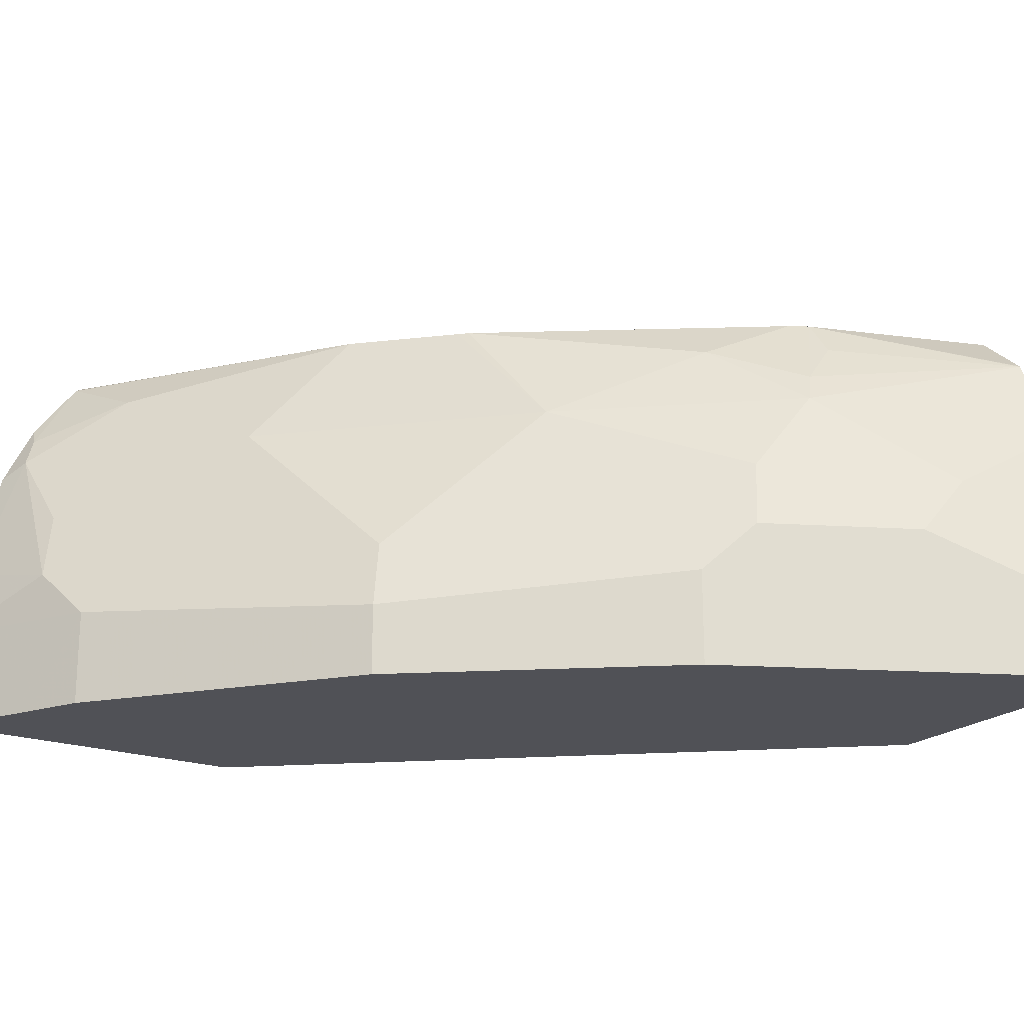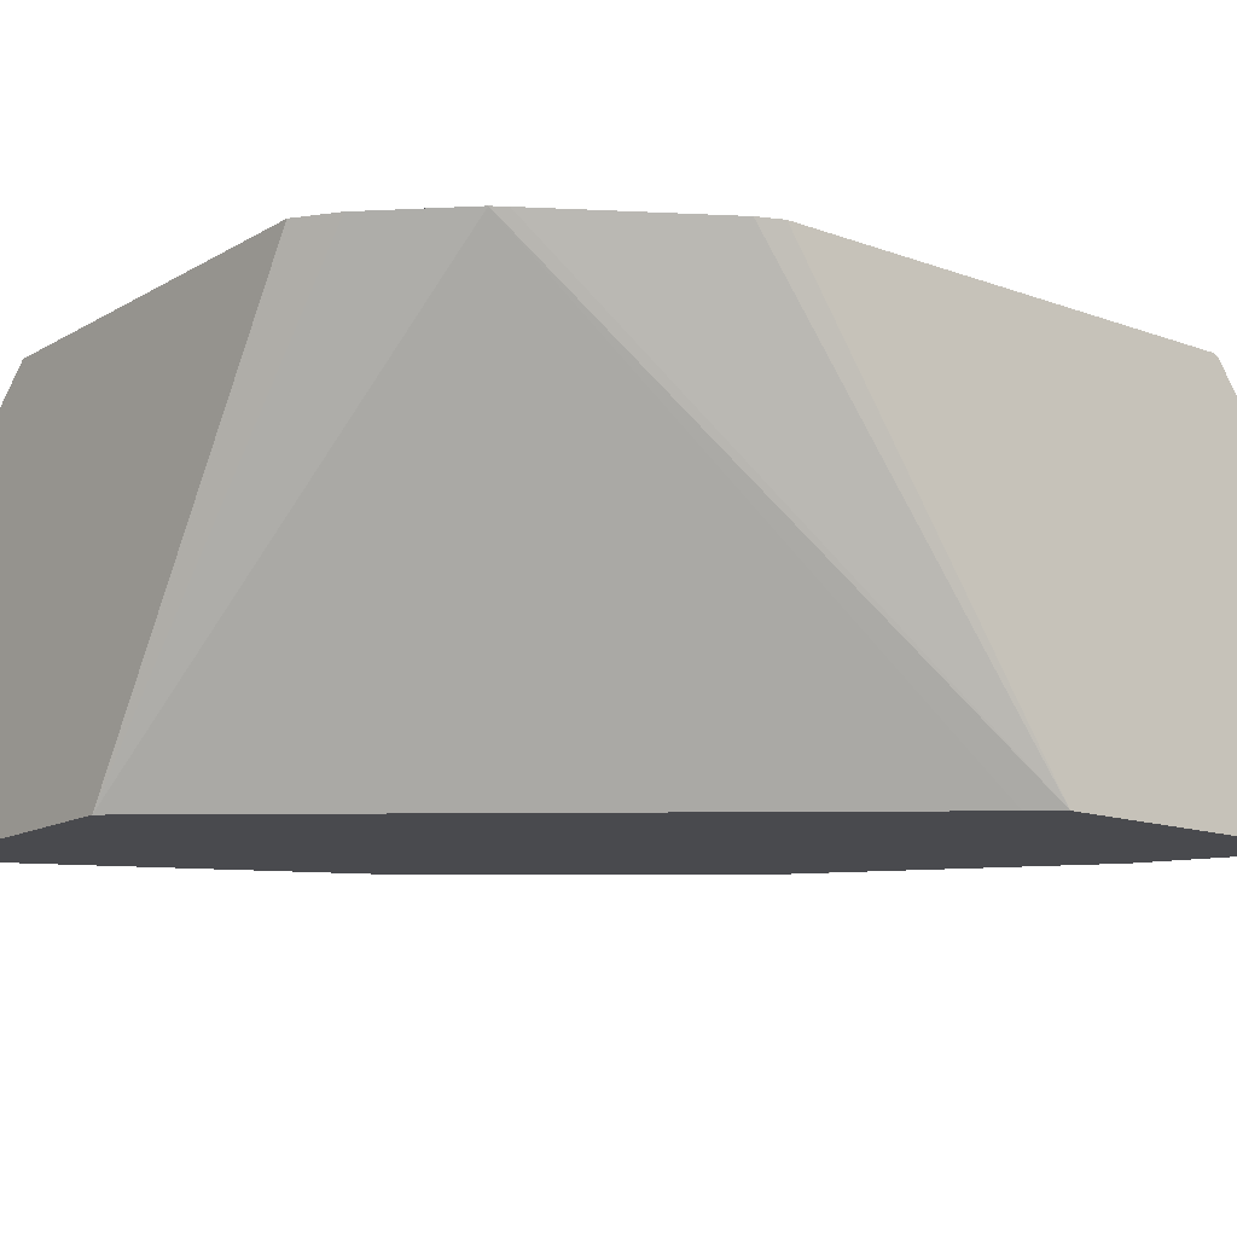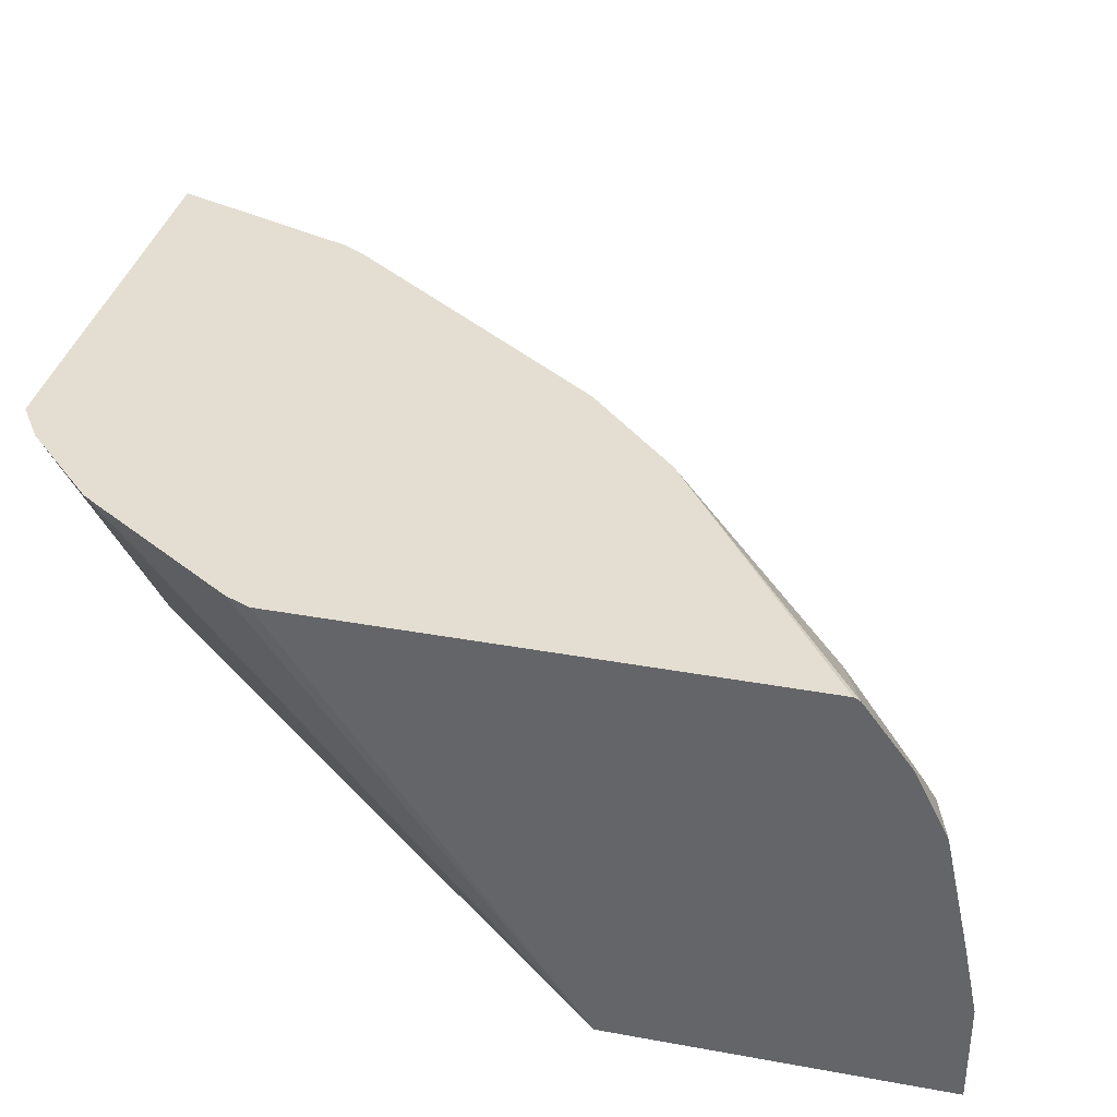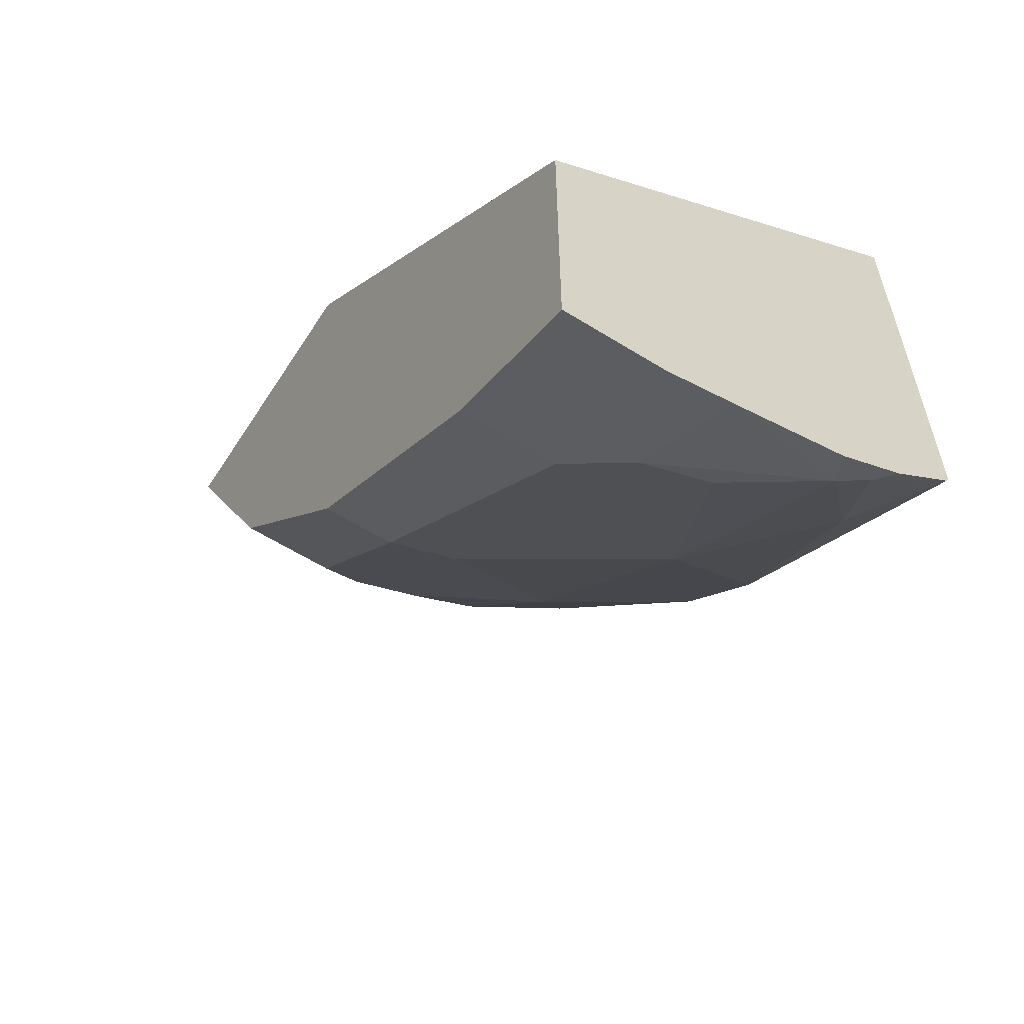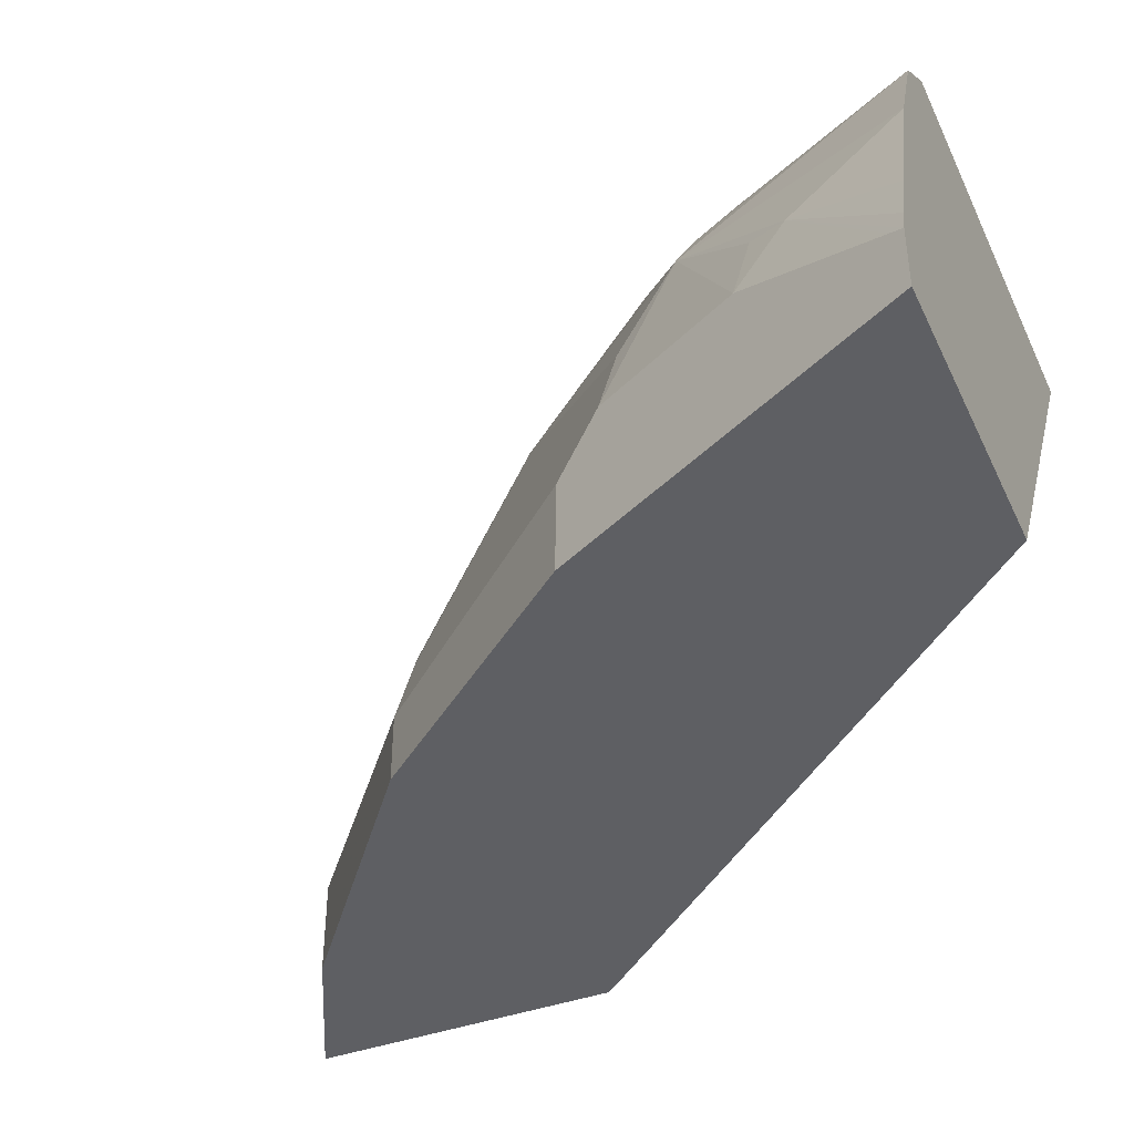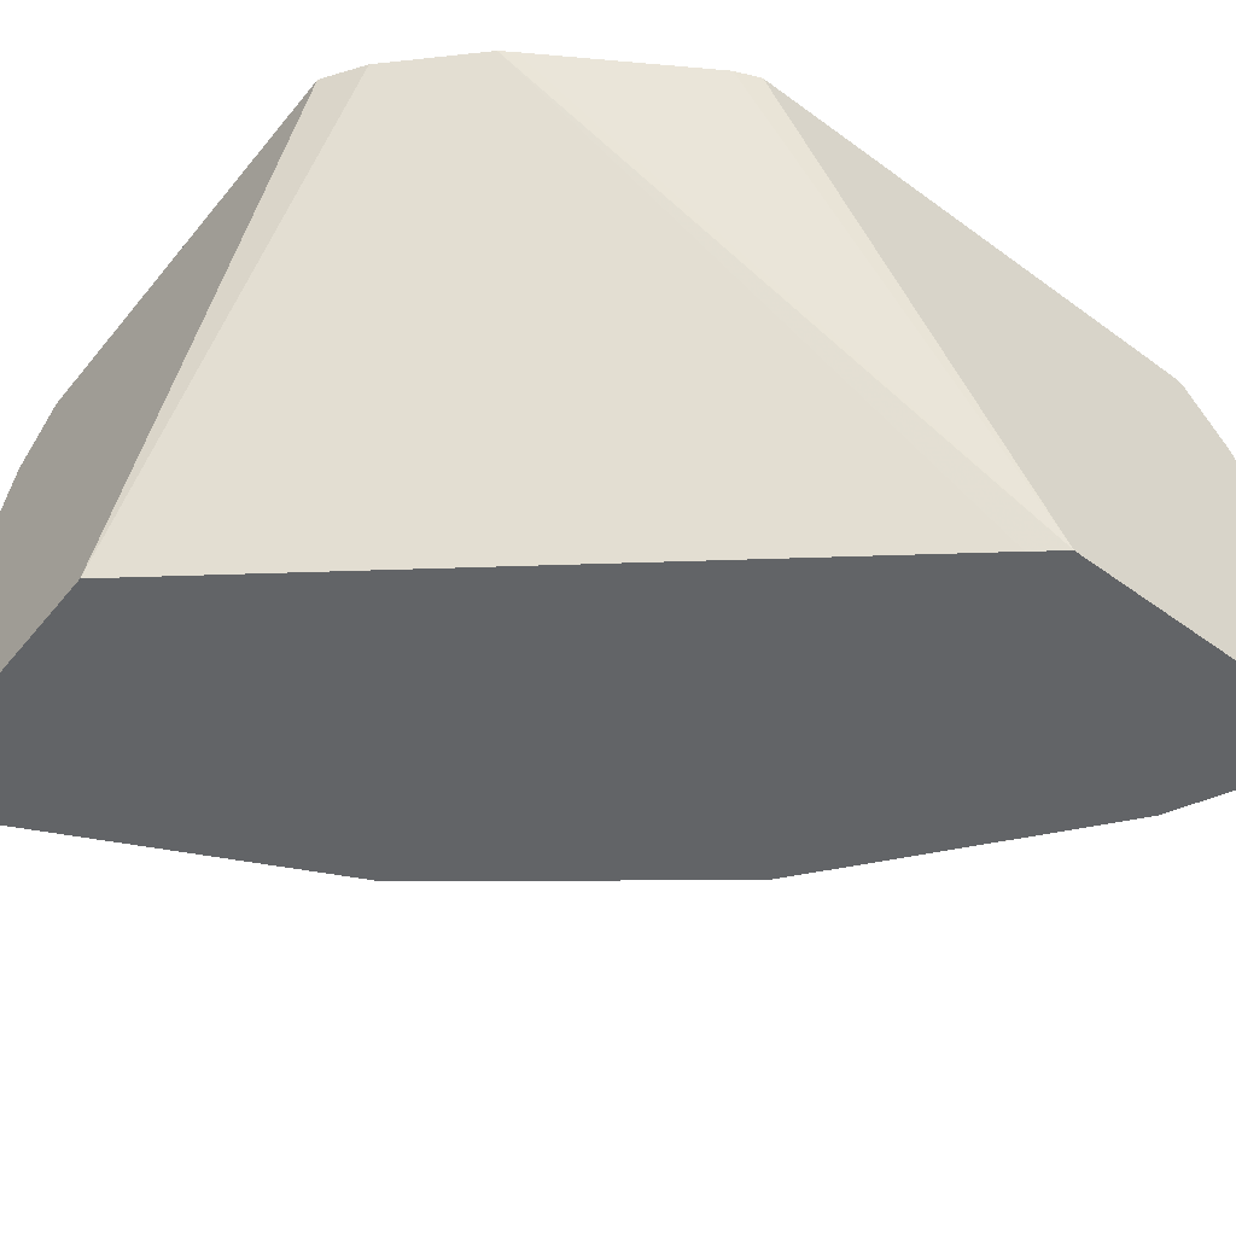
<metadata>
{"format":"obj","ext":"obj","renderer":"f3d","projection":"perspective","resolution":1024,"background":"white","views":[{"elev":-20.5,"azim":-122.9,"up":"+Y"},{"elev":-13.4,"azim":51.1,"up":"+Y"},{"elev":36.2,"azim":103.5,"up":"+Y"},{"elev":-60.0,"azim":57.4,"up":"+Z"},{"elev":-41.6,"azim":-66.4,"up":"+Y"},{"elev":-51.1,"azim":51.7,"up":"+Y"}]}
</metadata>
<code>
v -0.4512 -0.04631 -0.4925
v -0.4567 -0.04631 -0.4798
v -0.4512 -0.2643 -0.6437
v -0.4512 -0.04631 -0.7493
v -0.5082 -0.04631 -0.3998
v -0.4638 -0.2643 -0.6286
v -0.4512 -0.2643 -0.8138
v -0.5128 -0.04631 -0.3929
v -0.4512 -0.04787 -0.7524
v -0.5965 -0.04631 -0.646
v -0.7098 -0.2643 -0.3394
v -0.5042 -0.2643 -0.7873
v -0.4512 -0.2113 -0.8138
v -0.5528 -0.04631 -0.3529
v -0.4512 -0.08001 -0.7767
v -0.4598 -0.08996 -0.7796
v -0.4998 -0.06998 -0.7396
v -0.6013 -0.04631 -0.6412
v -0.5797 -0.11 -0.6996
v -0.5597 -0.04631 -0.3483
v -0.5729 -0.04631 -0.3394
v -0.8697 -0.2643 -0.3394
v -0.5331 -0.2132 -0.7729
v -0.5331 -0.2643 -0.7729
v -0.5064 -0.1866 -0.7862
v -0.4512 -0.1749 -0.8067
v -0.4512 -0.1142 -0.7938
v -0.4665 -0.1066 -0.7862
v -0.6413 -0.04631 -0.6012
v -0.4998 -0.1499 -0.7796
v -0.613 -0.1732 -0.693
v -0.6596 -0.1899 -0.6596
v -0.6197 -0.11 -0.6596
v -0.7928 -0.04631 -0.3394
v -0.8697 -0.23 -0.3394
v -0.8662 -0.2643 -0.3465
v -0.6663 -0.2265 -0.6663
v -0.6663 -0.2643 -0.6663
v -0.6996 -0.11 -0.5797
v -0.646 -0.04631 -0.5965
v -0.7729 -0.2132 -0.5331
v -0.693 -0.1732 -0.613
v -0.8192 -0.06943 -0.3394
v -0.7579 -0.04631 -0.4398
v -0.8671 -0.2182 -0.3394
v -0.8295 -0.1549 -0.3998
v -0.8662 -0.2265 -0.3465
v -0.824 -0.2643 -0.4308
v -0.7729 -0.2643 -0.5331
v -0.7063 -0.1466 -0.5863
v -0.7862 -0.1866 -0.5064
v -0.7796 -0.1499 -0.4997
v -0.7862 -0.1066 -0.4664
v -0.7396 -0.06998 -0.4997
v -0.7521 -0.04631 -0.4499
v -0.8262 -0.1866 -0.4265
v -0.8195 -0.06998 -0.3398
v -0.8197 -0.07007 -0.3394
v -0.7796 -0.08996 -0.4598
v -0.7729 -0.06665 -0.4398
v -0.8597 -0.19 -0.3394
v -0.8195 -0.1499 -0.4198
v -0.8397 -0.12 -0.3394
v -0.7596 -0.07997 -0.4798
f 32 41 42
f 32 42 39
f 32 39 33
f 34 44 43
f 35 45 46
f 37 38 49
f 36 47 48
f 37 49 41
f 39 42 50
f 39 51 52
f 39 50 51
f 35 46 47
f 32 37 41
f 23 24 38
f 29 33 39
f 29 39 40
f 26 28 27
f 25 30 28
f 25 28 26
f 23 38 37
f 23 30 25
f 23 31 30
f 23 37 31
f 22 47 36
f 22 35 47
f 39 52 53
f 19 32 33
f 31 37 32
f 39 53 54
f 46 63 53
f 40 54 55
f 19 30 31
f 57 60 59
f 55 64 59
f 54 64 55
f 53 57 59
f 53 58 57
f 53 63 58
f 53 56 62
f 53 64 54
f 53 59 64
f 51 53 52
f 51 56 53
f 46 61 63
f 39 54 40
f 46 56 47
f 46 53 62
f 45 61 46
f 44 60 57
f 44 59 60
f 44 55 59
f 43 44 57
f 43 57 58
f 42 51 50
f 41 49 48
f 41 51 42
f 41 56 51
f 41 47 56
f 41 48 47
f 46 62 56
f 19 28 30
f 19 31 32
f 18 19 33
f 3 49 38
f 3 48 49
f 3 36 48
f 3 22 36
f 3 11 22
f 3 6 11
f 2 5 3
f 1 5 2
f 1 8 5
f 1 14 8
f 1 20 14
f 1 21 20
f 1 34 21
f 3 38 24
f 1 44 34
f 1 29 40
f 1 18 29
f 1 10 18
f 1 4 10
f 1 9 4
f 1 15 9
f 1 27 15
f 1 26 27
f 1 13 26
f 1 7 13
f 1 3 7
f 1 2 3
f 18 33 29
f 1 40 55
f 3 24 12
f 1 55 44
f 3 5 8
f 17 28 19
f 3 12 7
f 16 28 17
f 16 27 28
f 15 27 16
f 13 25 26
f 13 23 25
f 12 24 23
f 11 35 22
f 11 45 35
f 11 61 45
f 11 63 61
f 11 58 63
f 11 43 58
f 12 23 13
f 8 14 11
f 4 9 10
f 11 34 43
f 6 8 11
f 7 12 13
f 9 15 16
f 9 16 17
f 3 8 6
f 10 17 19
f 10 19 18
f 11 14 20
f 11 20 21
f 11 21 34
f 9 17 10

</code>
